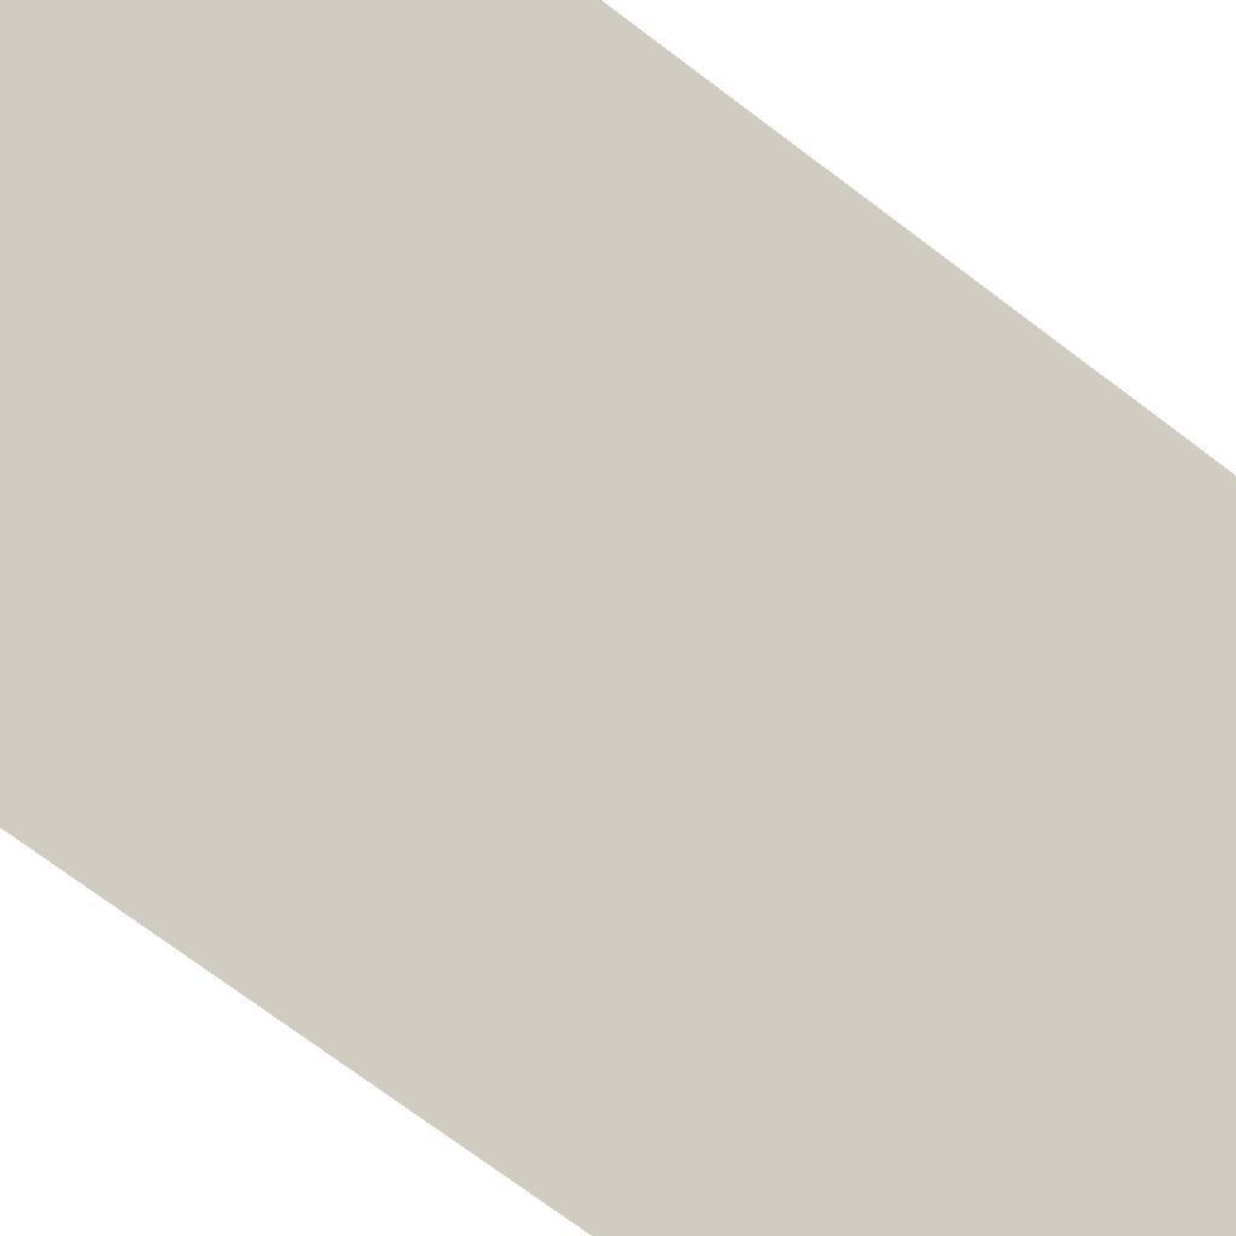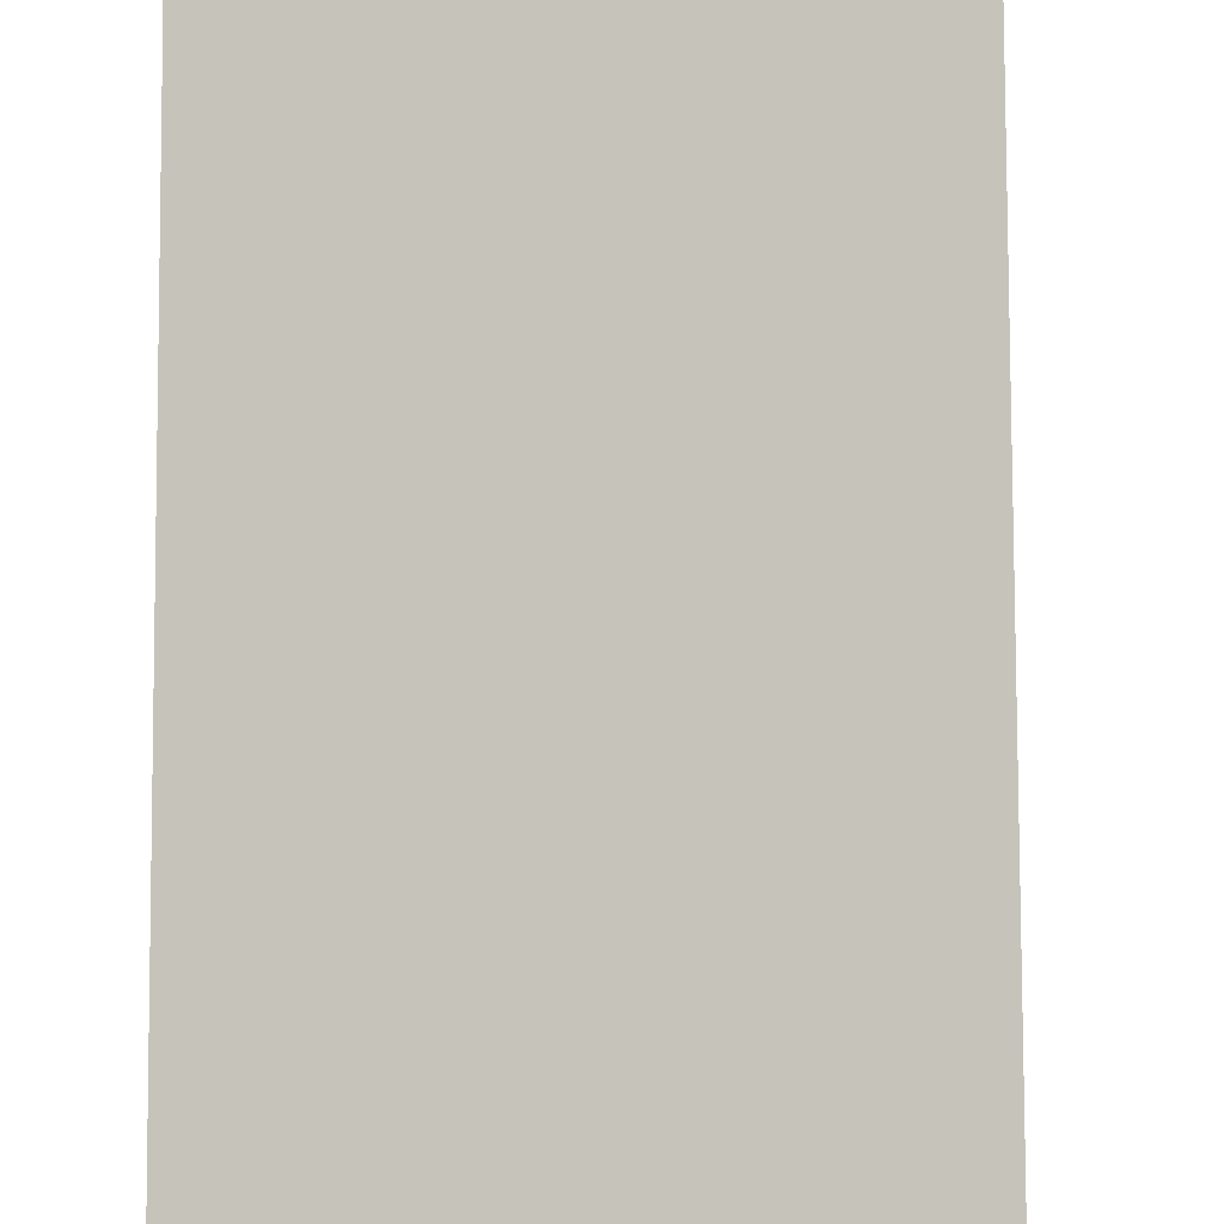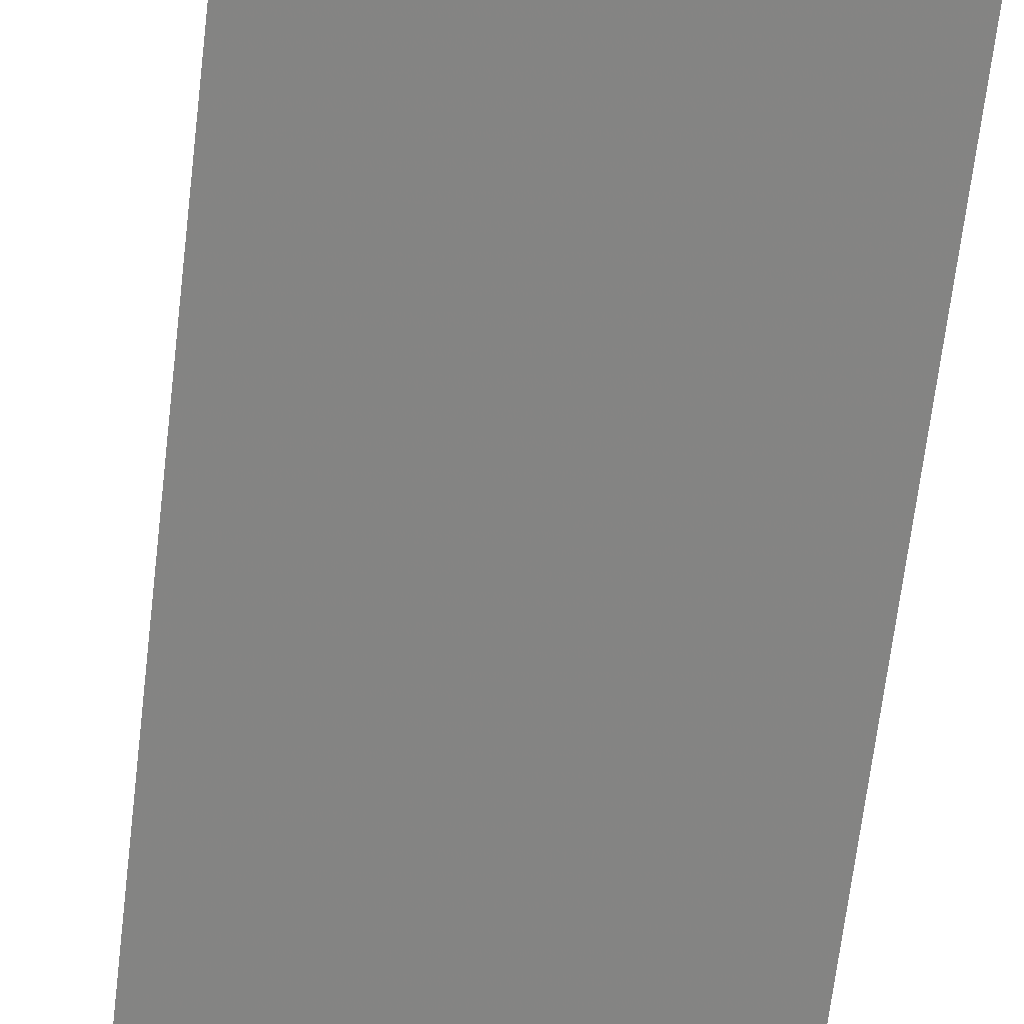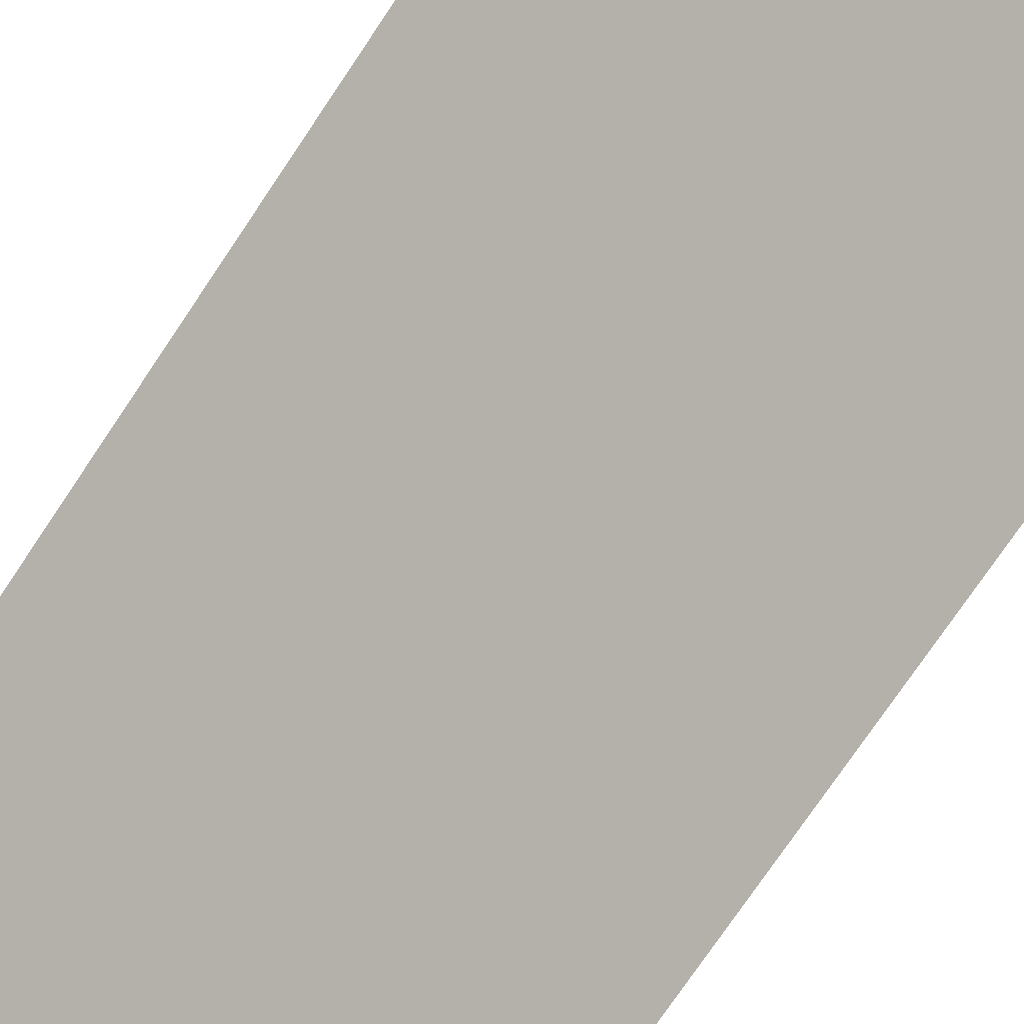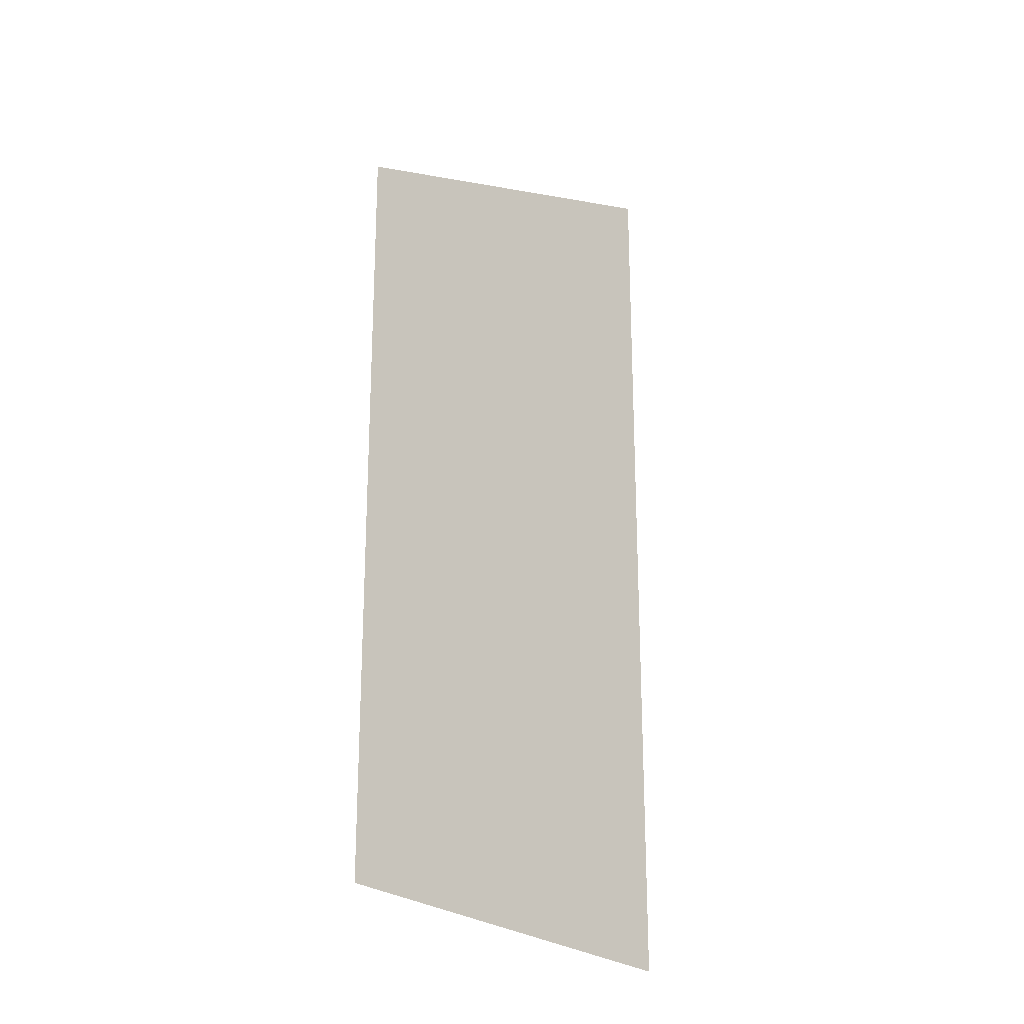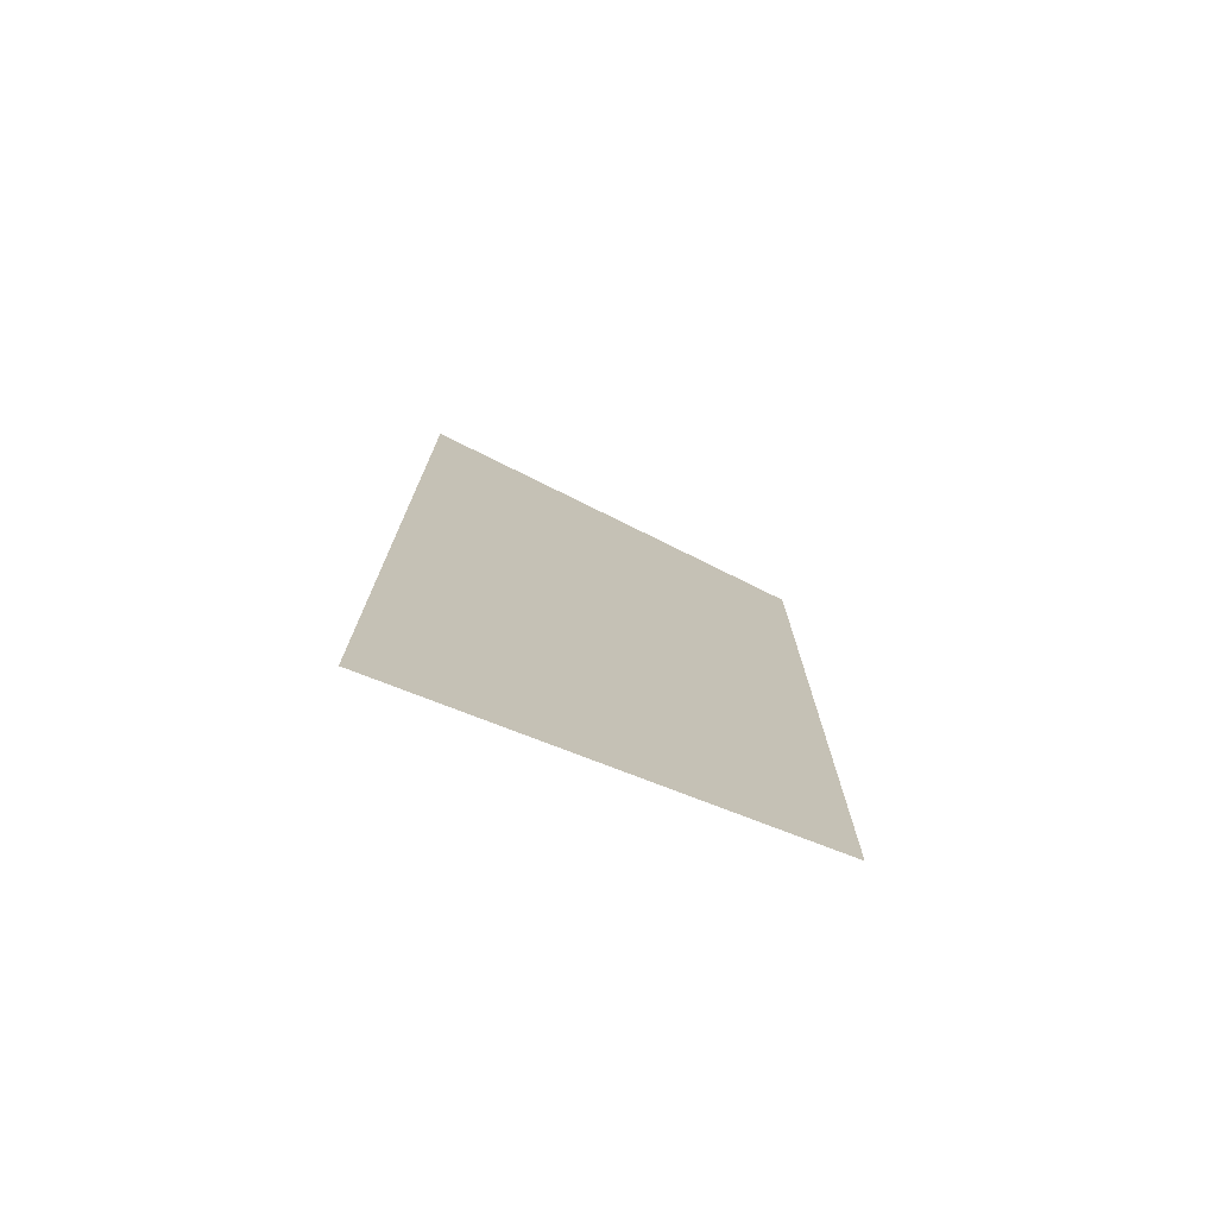
<metadata>
{"format":"obj","ext":"obj","renderer":"f3d","projection":"perspective","resolution":1024,"background":"white","views":[{"elev":-71.0,"azim":52.7,"up":"+Z"},{"elev":78.8,"azim":179.8,"up":"+Z"},{"elev":-65.7,"azim":173.3,"up":"+Z"},{"elev":-72.9,"azim":146.4,"up":"+Z"},{"elev":-22.1,"azim":-81.3,"up":"+Y"},{"elev":-75.5,"azim":120.0,"up":"+Y"}]}
</metadata>
<code>
v 4659 216.8 -2934
v 4634 220 -2954
v 4634 280.8 -2954
v 4659 216.8 -2934
v 4634 280.8 -2954
v 4659 290.4 -2934
f 1 2 3
f 4 5 6

</code>
